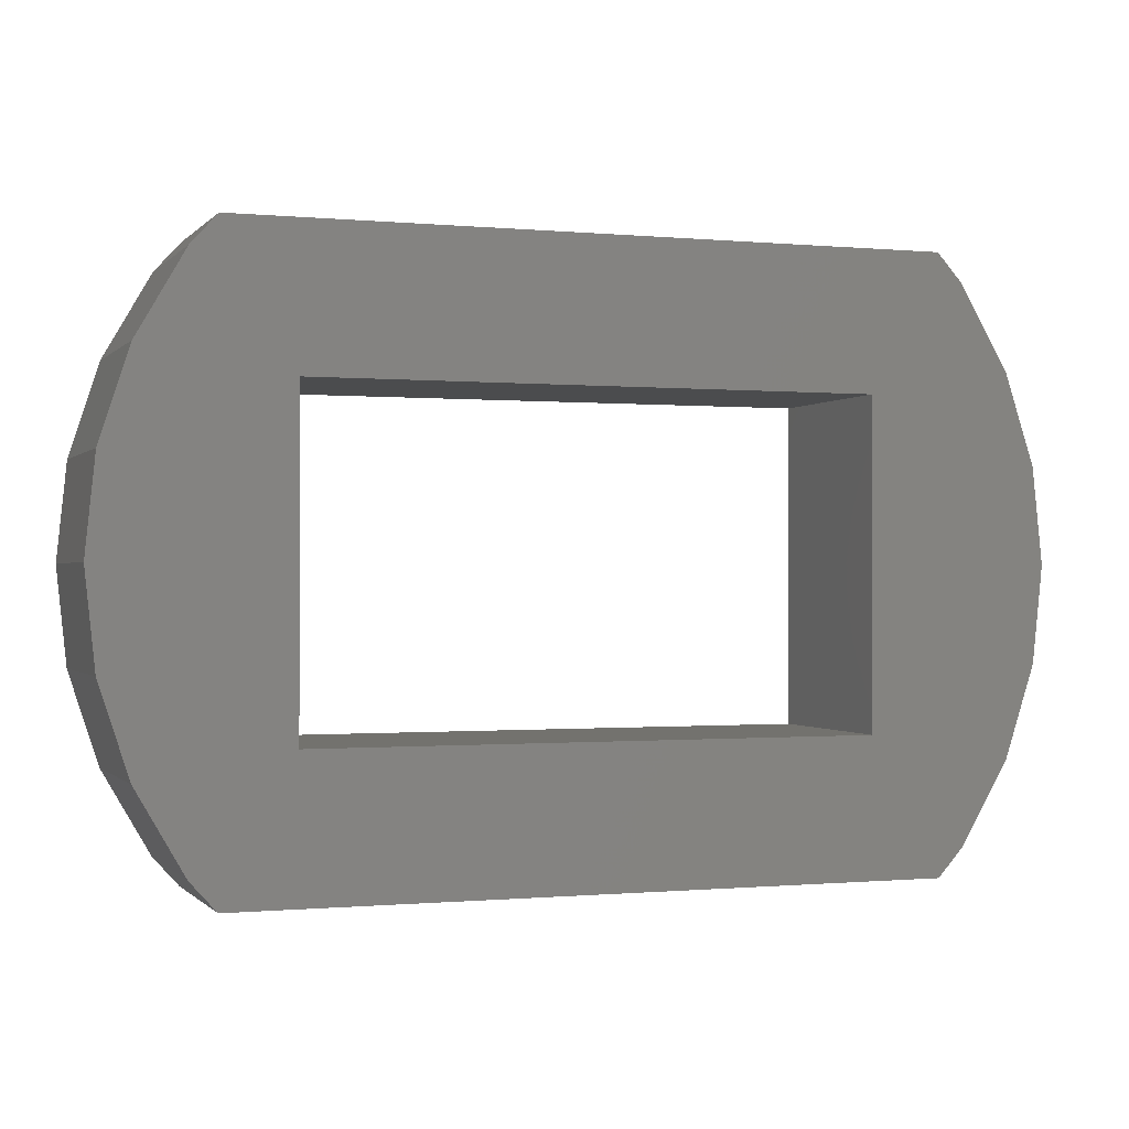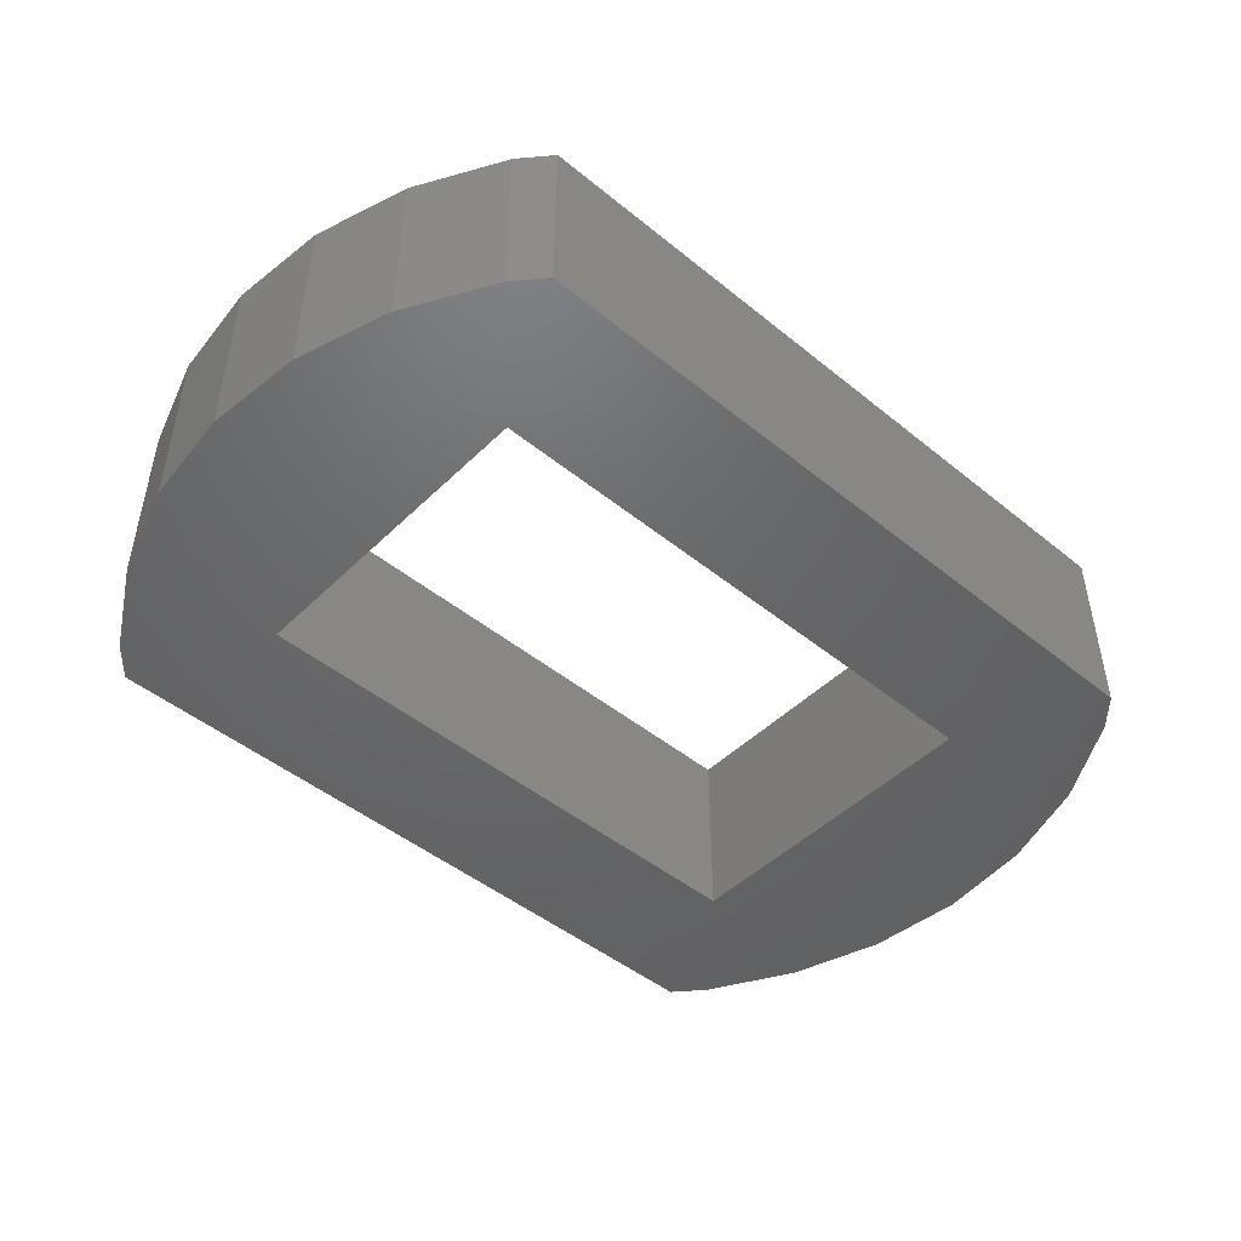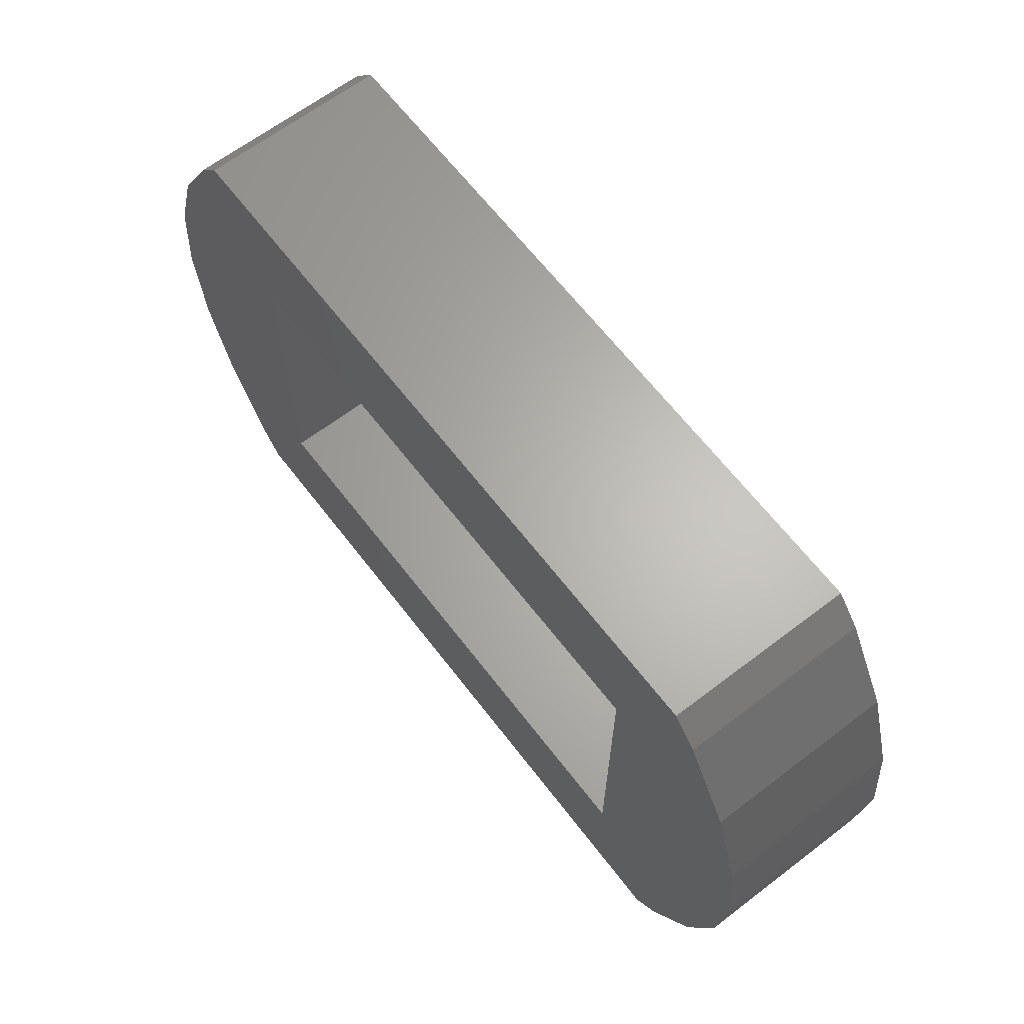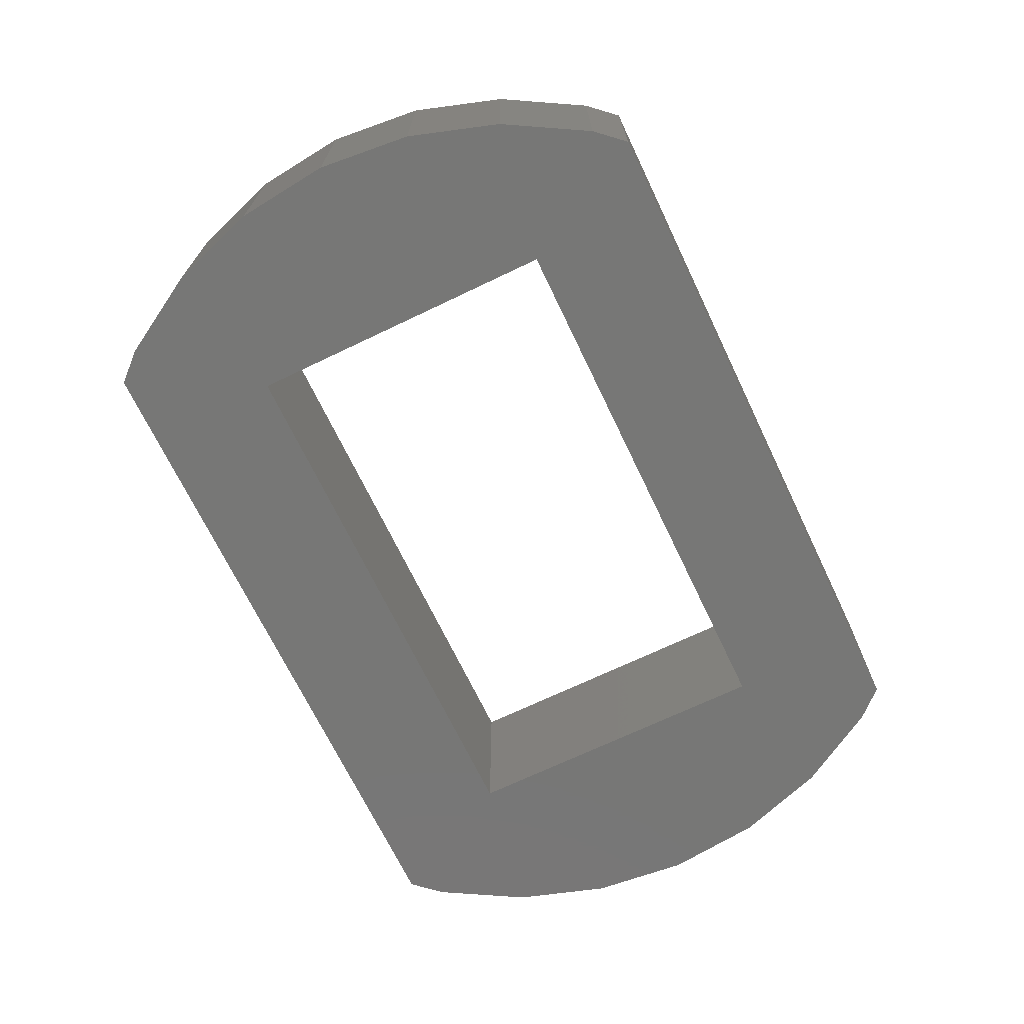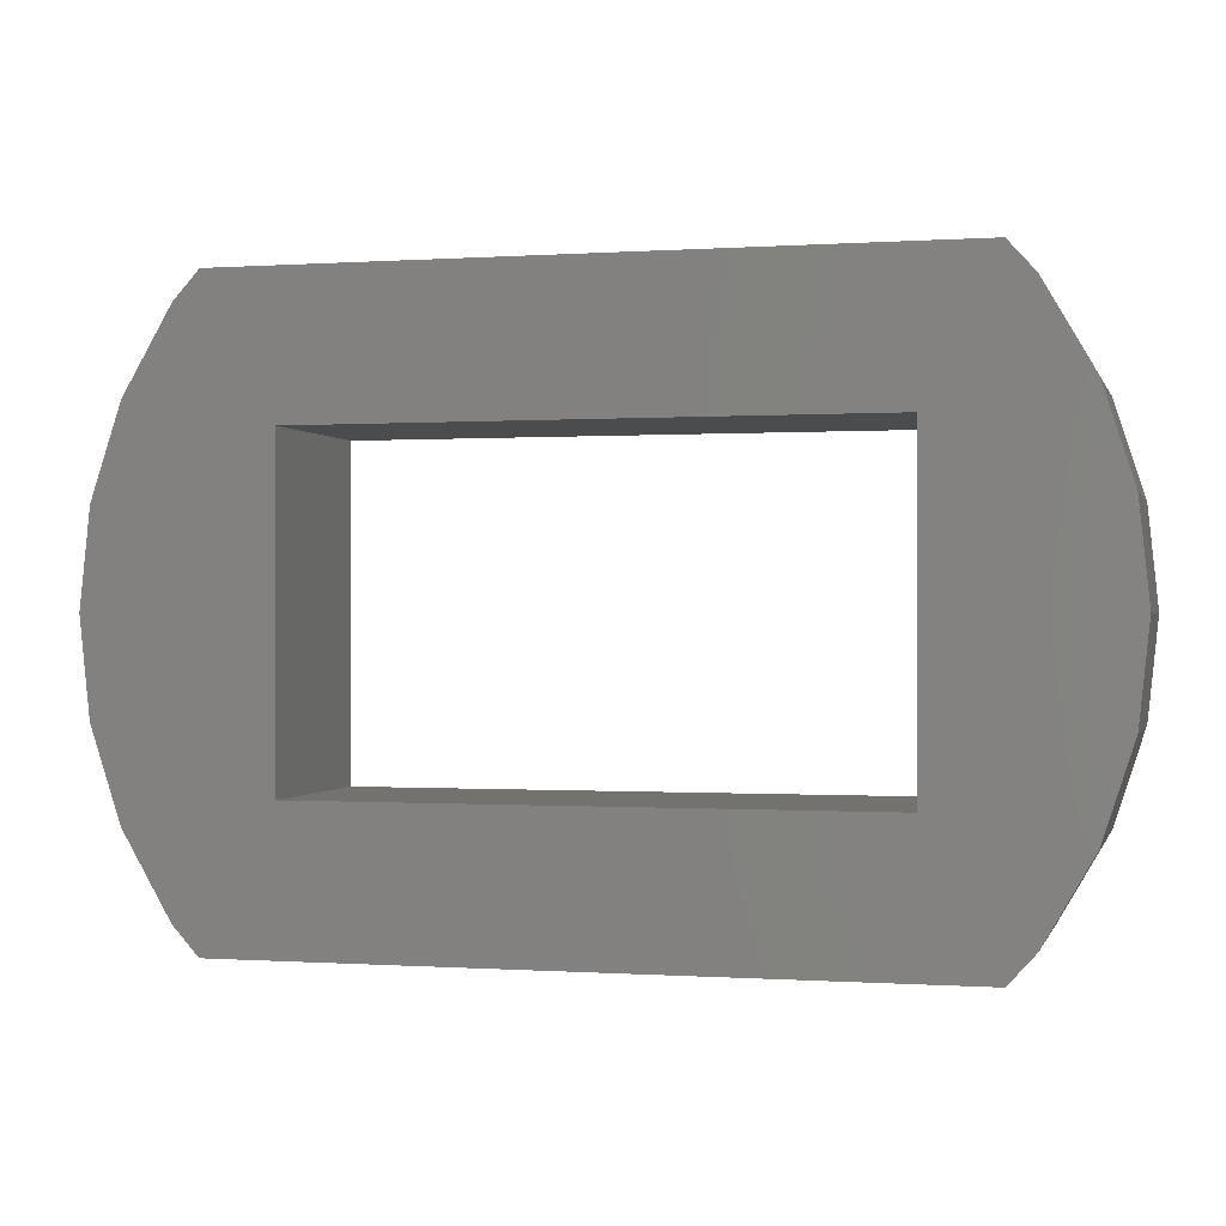
<metadata>
{"format":"stl","ext":"stl","renderer":"f3d","projection":"perspective","resolution":1024,"background":"white","views":[{"elev":-0.5,"azim":-19.7,"up":"+Z"},{"elev":-47.2,"azim":137.5,"up":"+Y"},{"elev":64.7,"azim":52.5,"up":"+Z"},{"elev":-69.6,"azim":115.6,"up":"+Y"},{"elev":-0.2,"azim":-165.6,"up":"+Z"}]}
</metadata>
<code>
# stl→obj: 64 verts, 128 faces
v 9.781 -2 2.079
v 10 2 0
v 9.781 2 2.079
v 10 -2 0
v 6 2 3.5
v 7.53 2 6.5
v 8.09 2 5.878
v -7.53 2 6.5
v 9.135 2 4.067
v -6 2 3.5
v -8.09 2 5.878
v 6 2 0
v -9.135 2 4.067
v -9.781 2 2.079
v -6 2 0
v -10 2 0
v 9.135 -2 4.067
v -9.781 -2 2.079
v -10 -2 0
v -9.781 -2 -2.079
v -6 -2 0
v -6 -2 -3.5
v -8.09 -2 -5.878
v -9.135 -2 -4.067
v 6 -2 0
v 9.781 -2 -2.079
v 6 -2 -3.5
v 9.135 -2 -4.067
v -7.53 -2 -6.5
v 7.53 -2 -6.5
v 8.09 -2 -5.878
v 6 2 -3.5
v 4.147 2 -6.5
v -6 2 -3.5
v -4.147 2 -6.5
v 7.53 2 -6.5
v 8.09 2 -5.878
v -5.277 -2 6.5
v -4.147 -2 6.5
v -6 -2 3.5
v 4.147 -2 6.5
v 6 -2 3.5
v 6.247 -2 6.5
v 5.277 -2 6.5
v 8.09 -2 5.878
v -8.09 -2 5.878
v -7.53 -2 6.5
v -9.135 -2 4.067
v -7.106 2 -6.5
v -8.09 2 -5.878
v -7.53 2 -6.5
v 5.277 2 -6.5
v 9.781 2 -2.079
v 9.135 2 -4.067
v 7.106 -2 6.5
v 7.53 -2 6.5
v -7.106 -2 6.5
v -6.247 -2 6.5
v -9.781 2 -2.079
v -9.135 2 -4.067
v 6.247 2 -6.5
v 7.106 2 -6.5
v -5.277 2 -6.5
v -6.247 2 -6.5
f 1 2 3
f 2 1 4
f 5 6 7
f 6 5 8
f 5 7 9
f 10 8 5
f 8 10 11
f 3 5 9
f 12 3 2
f 3 12 5
f 11 10 13
f 10 14 13
f 15 14 10
f 14 15 16
f 17 3 9
f 3 17 1
f 16 18 14
f 18 16 19
f 20 21 19
f 20 22 21
f 23 22 24
f 24 22 20
f 25 26 4
f 27 26 25
f 27 28 26
f 22 29 27
f 22 23 29
f 30 27 29
f 31 27 30
f 27 31 28
f 2 32 12
f 32 33 34
f 33 32 2
f 34 16 15
f 34 35 16
f 35 34 33
f 31 36 37
f 36 31 30
f 38 19 39
f 39 40 41
f 19 40 39
f 40 19 21
f 42 41 40
f 42 4 41
f 4 42 25
f 43 44 4
f 45 9 7
f 9 45 17
f 46 8 11
f 8 46 47
f 48 19 46
f 49 50 16
f 50 49 51
f 52 33 2
f 53 54 2
f 55 45 56
f 45 55 4
f 56 7 6
f 7 56 45
f 44 41 4
f 48 11 13
f 11 48 46
f 57 19 58
f 18 19 48
f 54 37 2
f 4 53 2
f 53 4 26
f 59 16 60
f 61 52 2
f 17 45 4
f 1 17 4
f 55 43 4
f 58 19 38
f 18 13 14
f 13 18 48
f 46 57 47
f 57 46 19
f 26 54 53
f 54 26 28
f 23 60 50
f 60 23 24
f 24 59 60
f 59 24 20
f 20 16 59
f 16 20 19
f 62 61 2
f 62 37 36
f 37 62 2
f 28 37 54
f 37 28 31
f 63 16 35
f 64 16 63
f 60 16 50
f 29 50 51
f 50 29 23
f 49 16 64
f 21 15 10
f 21 10 40
f 15 21 34
f 34 21 22
f 40 5 42
f 5 40 10
f 25 12 32
f 12 25 5
f 25 32 27
f 5 25 42
f 34 27 32
f 27 34 22
f 30 62 36
f 30 61 62
f 30 52 61
f 30 33 52
f 30 35 33
f 29 35 30
f 35 29 63
f 63 29 64
f 64 29 49
f 49 29 51
f 6 55 56
f 6 43 55
f 6 44 43
f 6 41 44
f 6 39 41
f 8 39 6
f 39 8 38
f 38 8 58
f 58 8 57
f 57 8 47

</code>
